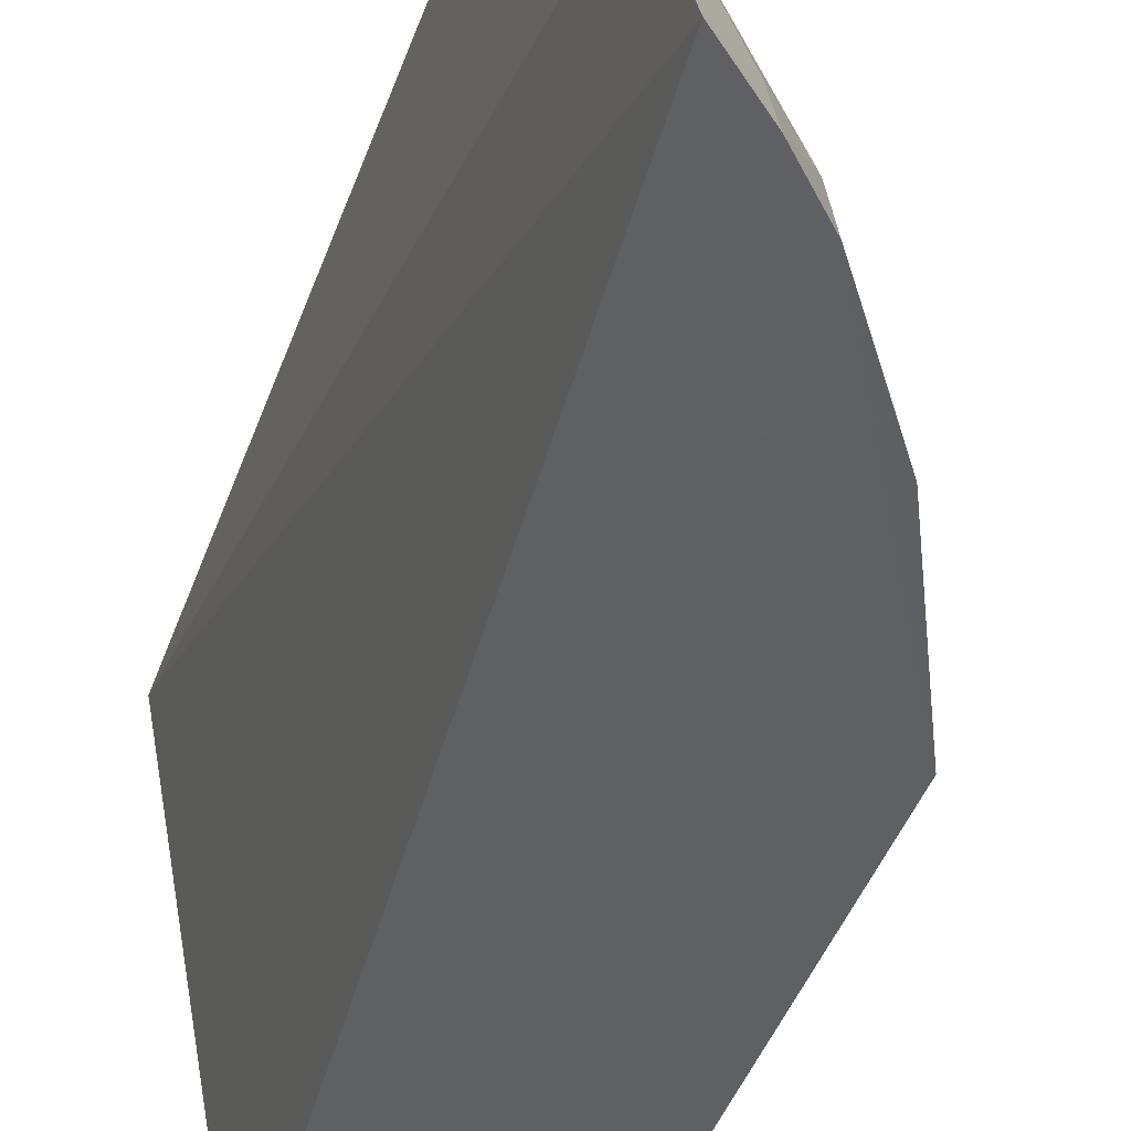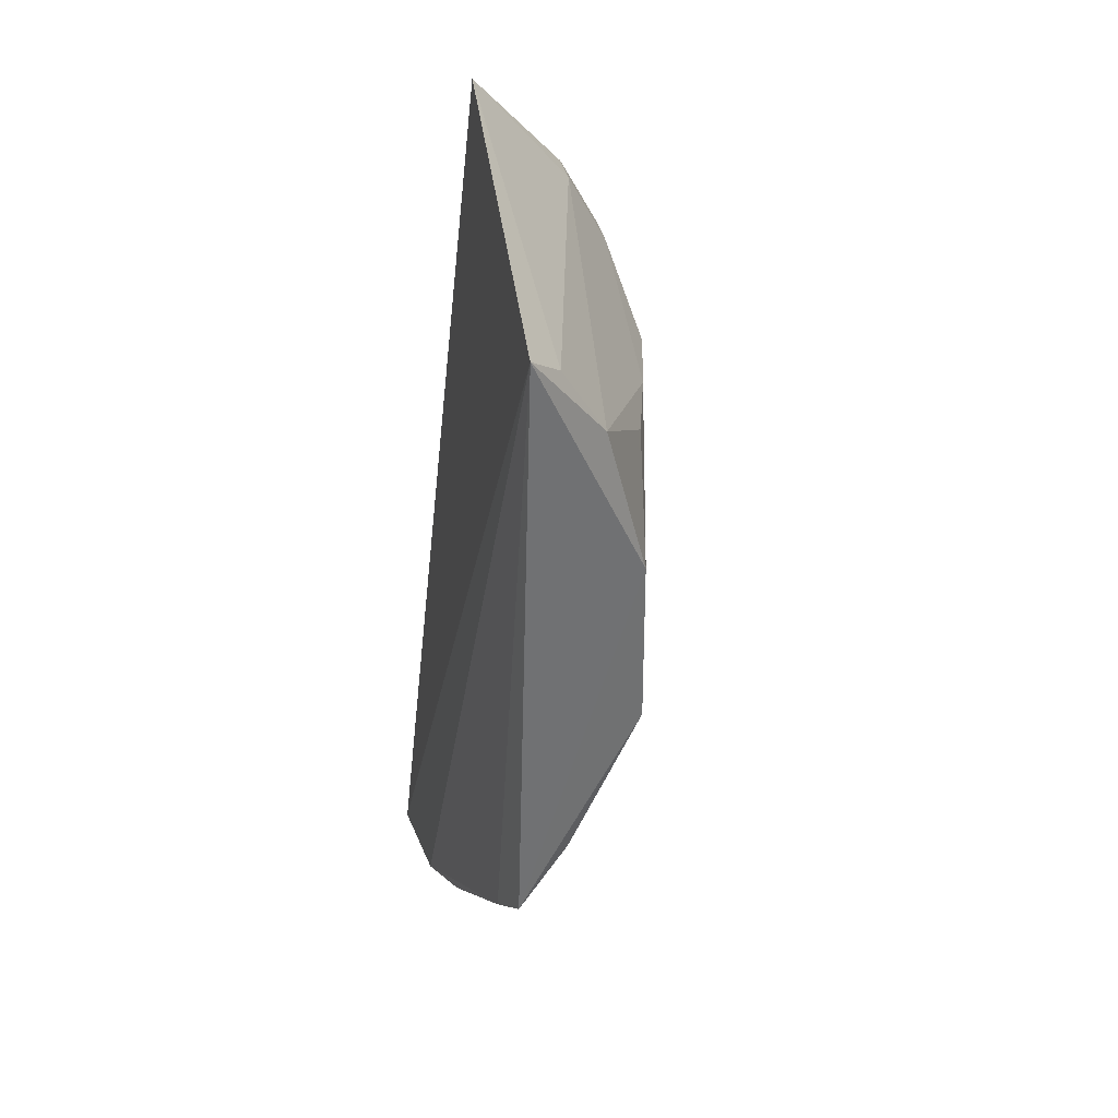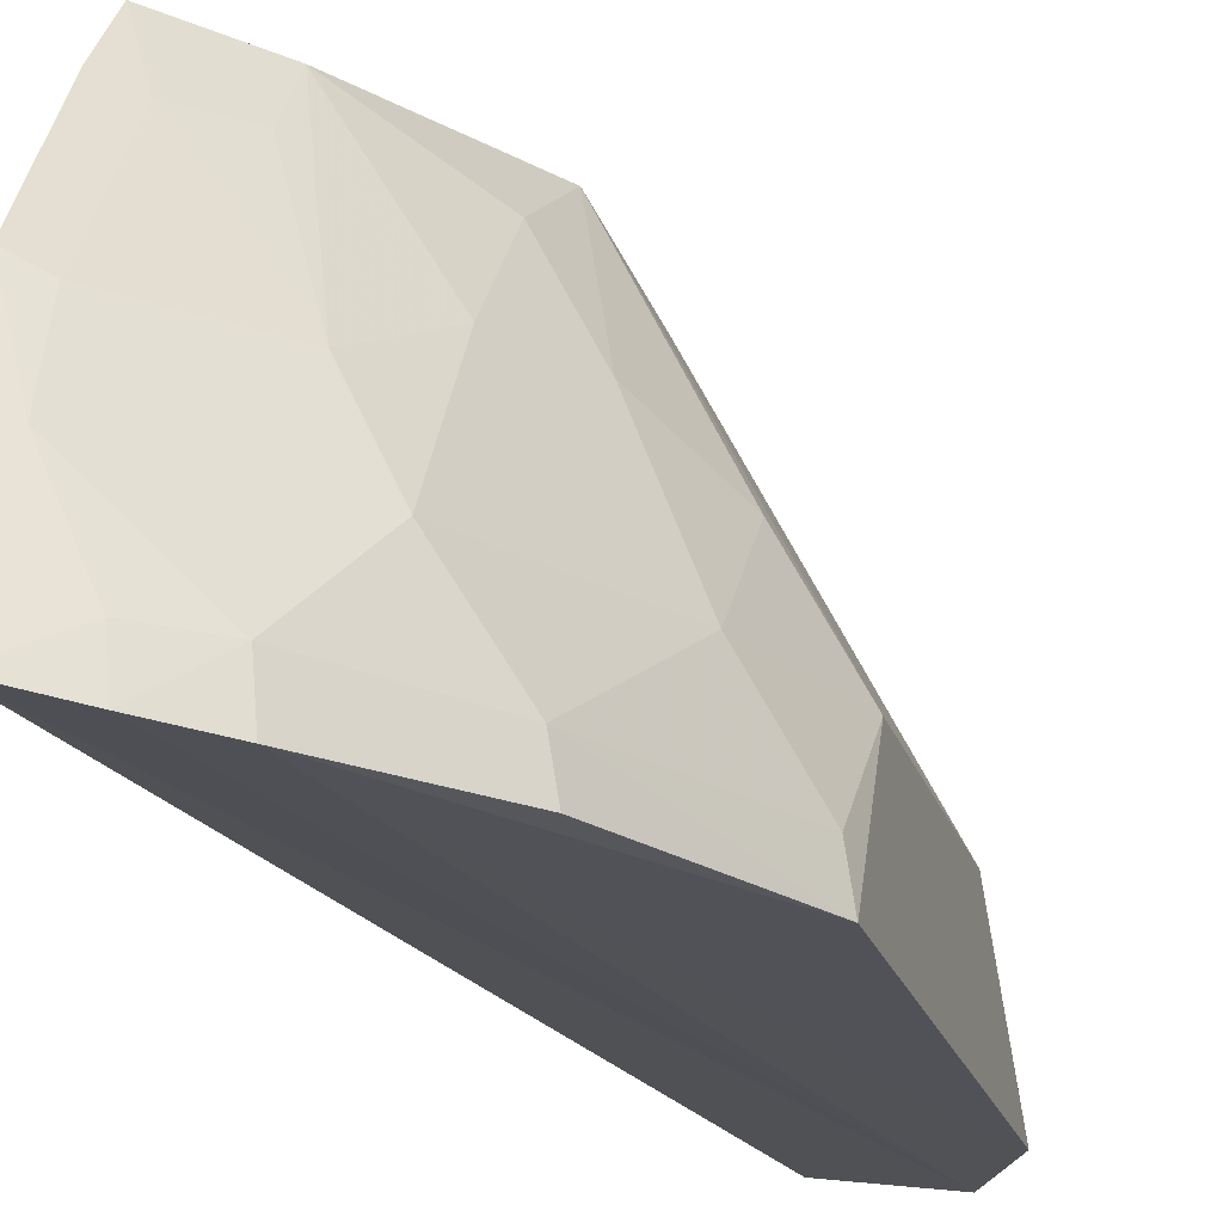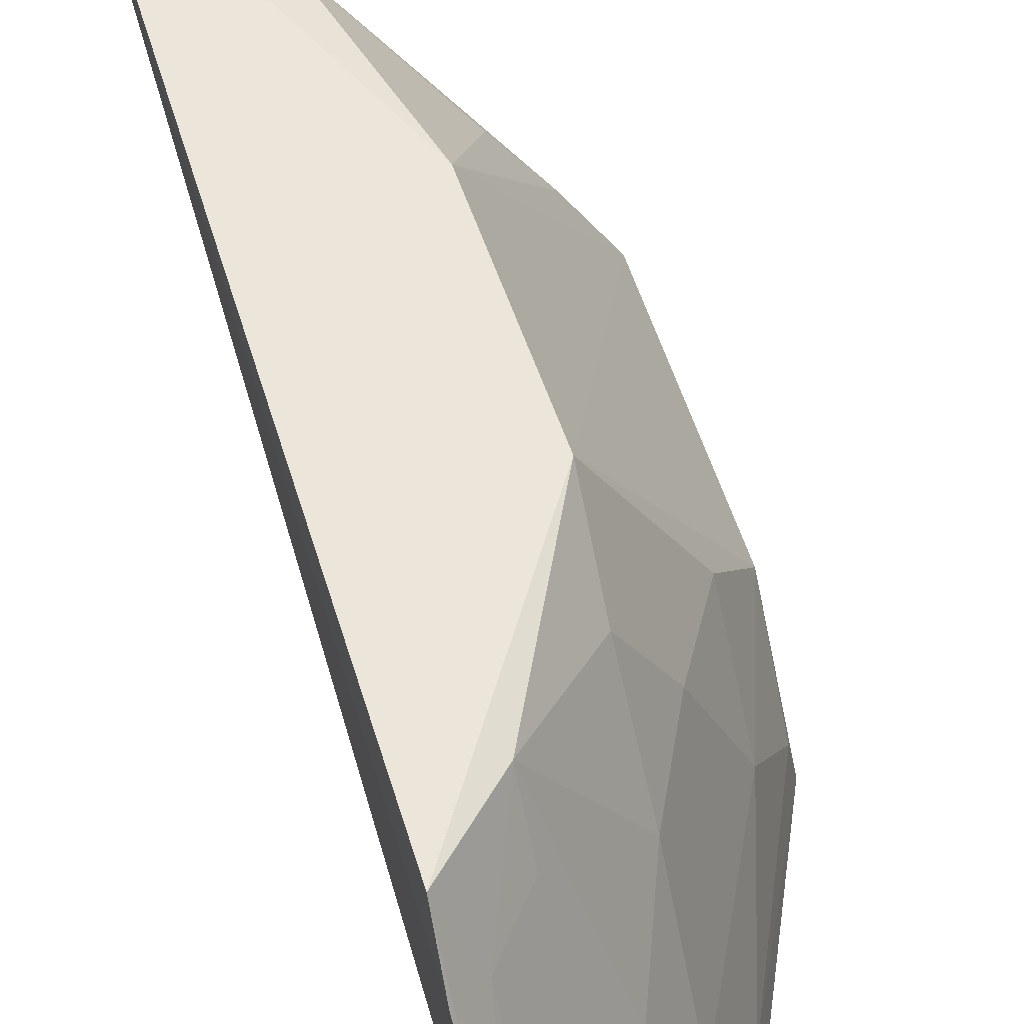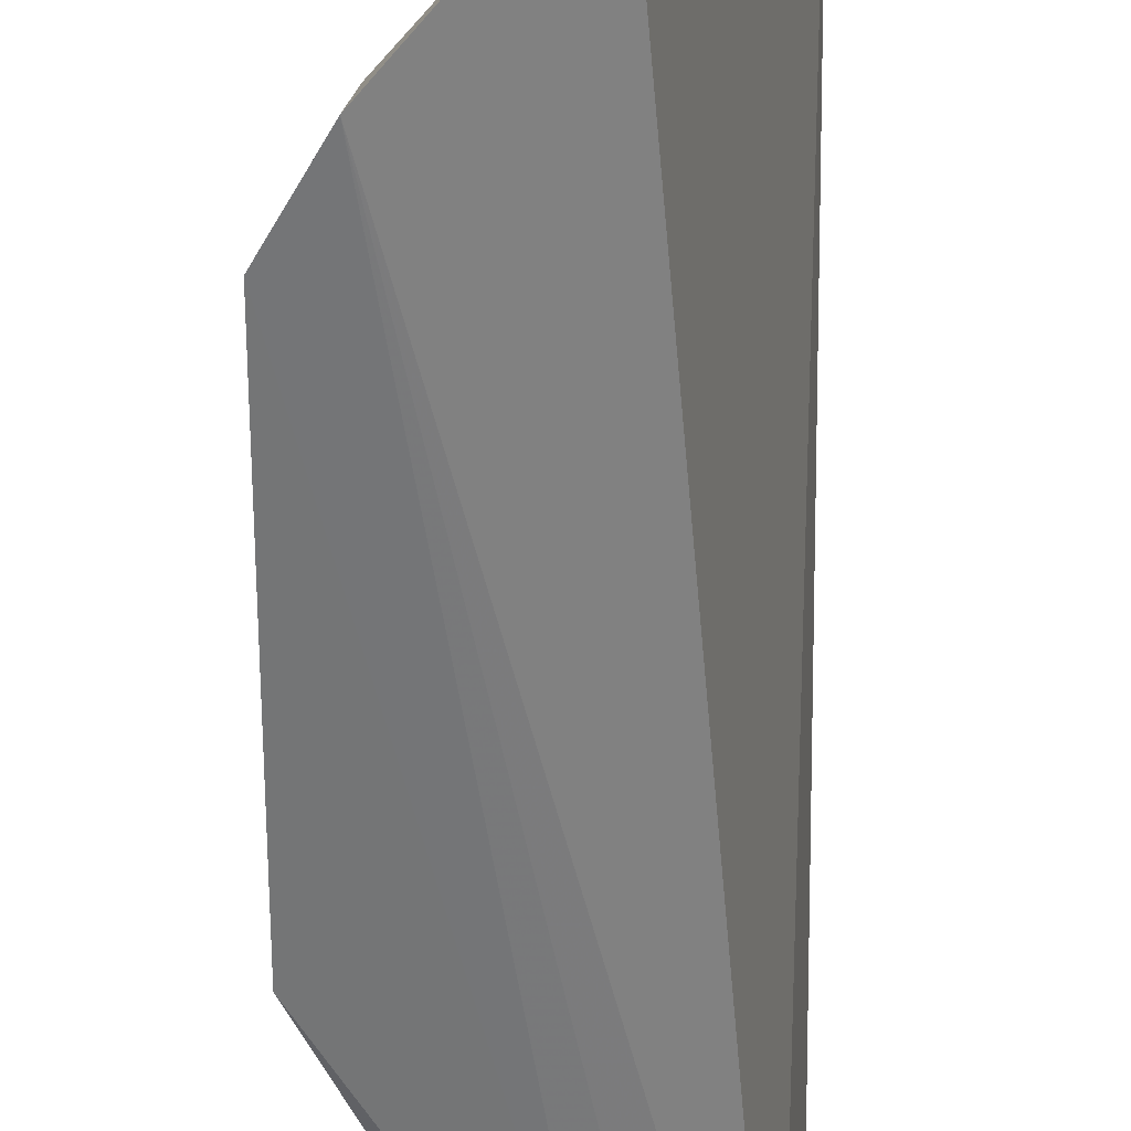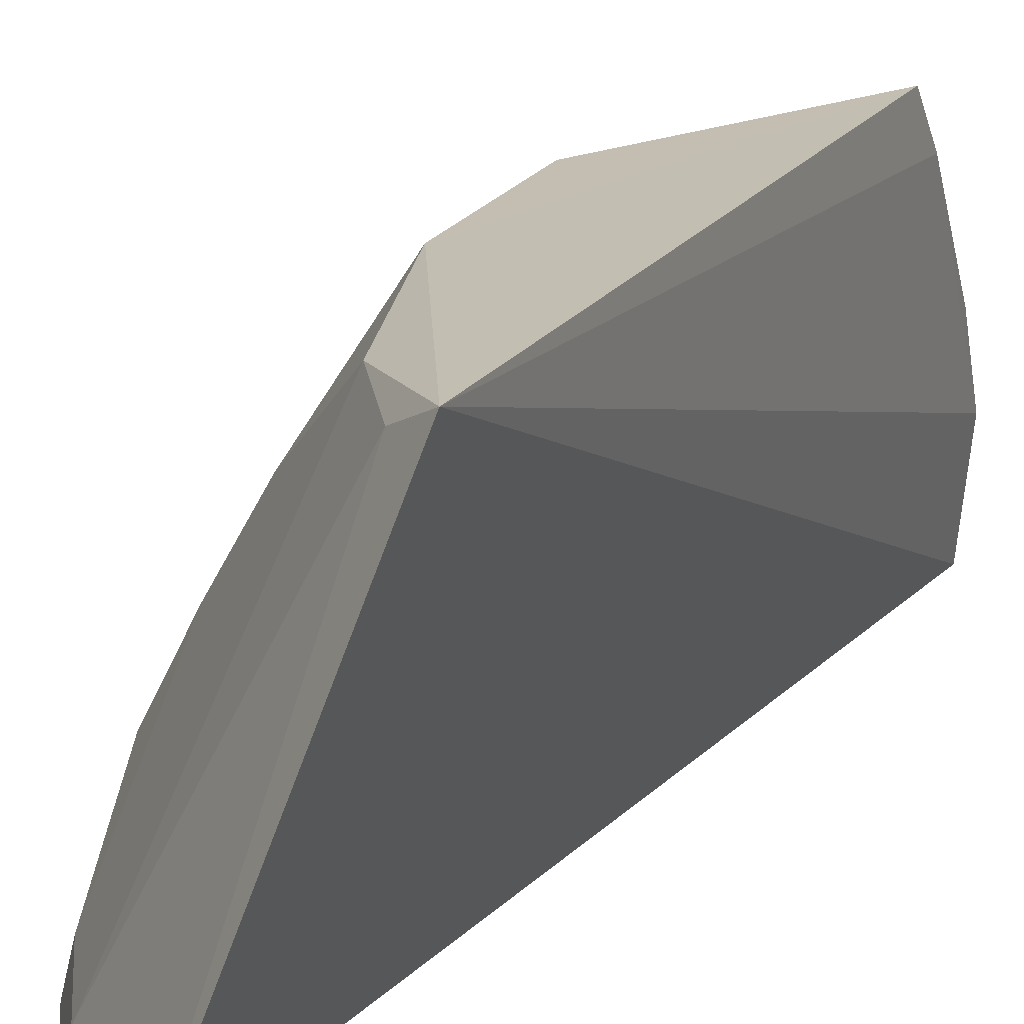
<metadata>
{"format":"obj","ext":"obj","renderer":"f3d","projection":"perspective","resolution":1024,"background":"white","views":[{"elev":-44.6,"azim":-20.1,"up":"+Z"},{"elev":36.0,"azim":-25.9,"up":"+Y"},{"elev":-20.9,"azim":15.0,"up":"+Z"},{"elev":59.7,"azim":-18.5,"up":"+Z"},{"elev":-56.8,"azim":179.2,"up":"+Z"},{"elev":20.8,"azim":-157.2,"up":"+Z"}]}
</metadata>
<code>
v 0.1226 -0.1907 -0.2353
v 0.2124 -0.06387 -0.238
v 0.116 -0.1234 -0.1038
v 0.1578 0.1447 -0.2233
v 0.1987 0.1001 -0.2392
v 0.1211 0.1084 -0.1
v 0.1656 -0.1336 -0.1964
v 0.1545 -0.1628 -0.2384
v 0.1166 -0.1828 -0.1944
v 0.1961 0.09918 -0.2271
v 0.1665 -0.05049 -0.1064
v 0.2134 0.07304 -0.2388
v 0.1397 -0.1773 -0.2374
v 0.1838 -0.1221 -0.2374
v 0.1152 -0.1369 -0.1215
v 0.1528 -0.1613 -0.2234
v 0.1355 0.09708 -0.1088
v 0.1653 0.01474 -0.1051
v 0.1794 -0.07733 -0.1532
v 0.2113 -0.03582 -0.1962
v 0.1379 -0.1755 -0.2239
v 0.1957 -0.07774 -0.1956
v 0.1242 -0.1632 -0.1689
v 0.1815 -0.1219 -0.2241
v 0.1968 0.04495 -0.1682
v 0.1513 0.0712 -0.1079
v 0.1376 -0.1033 -0.1073
v 0.196 -0.04975 -0.1667
v 0.126 -0.176 -0.1958
v 0.2102 -0.06278 -0.2236
v 0.1162 -0.1681 -0.1648
v 0.2102 0.07227 -0.2249
v 0.2114 0.04395 -0.1966
v 0.1814 0.04491 -0.141
v 0.1647 -0.07675 -0.1241
v 0.1526 -0.133 -0.1694
v 0.1243 -0.1318 -0.1258
v 0.1652 -0.104 -0.154
v 0.1376 -0.1168 -0.1249
f 5 1 4
f 6 4 1
f 9 6 1
f 10 5 4
f 12 8 5
f 12 2 8
f 12 5 10
f 13 1 5
f 13 5 8
f 14 8 2
f 15 3 6
f 15 6 9
f 16 13 8
f 17 10 4
f 17 4 6
f 18 6 3
f 18 3 11
f 20 2 12
f 21 1 13
f 21 13 16
f 22 19 7
f 24 7 16
f 24 22 7
f 24 14 2
f 24 16 8
f 24 8 14
f 26 17 6
f 26 6 18
f 26 10 17
f 27 11 3
f 28 20 11
f 28 11 19
f 28 22 20
f 28 19 22
f 29 9 1
f 29 1 21
f 29 21 16
f 29 16 7
f 30 2 20
f 30 20 22
f 30 24 2
f 30 22 24
f 31 15 9
f 31 29 23
f 31 9 29
f 31 3 15
f 32 12 10
f 32 26 25
f 32 10 26
f 33 25 18
f 33 18 11
f 33 11 20
f 33 32 25
f 33 20 12
f 33 12 32
f 34 26 18
f 34 18 25
f 34 25 26
f 35 19 11
f 35 11 27
f 36 29 7
f 36 23 29
f 37 27 3
f 37 23 36
f 37 31 23
f 37 3 31
f 38 35 27
f 38 27 36
f 38 19 35
f 38 36 7
f 38 7 19
f 39 37 36
f 39 36 27
f 39 27 37

</code>
